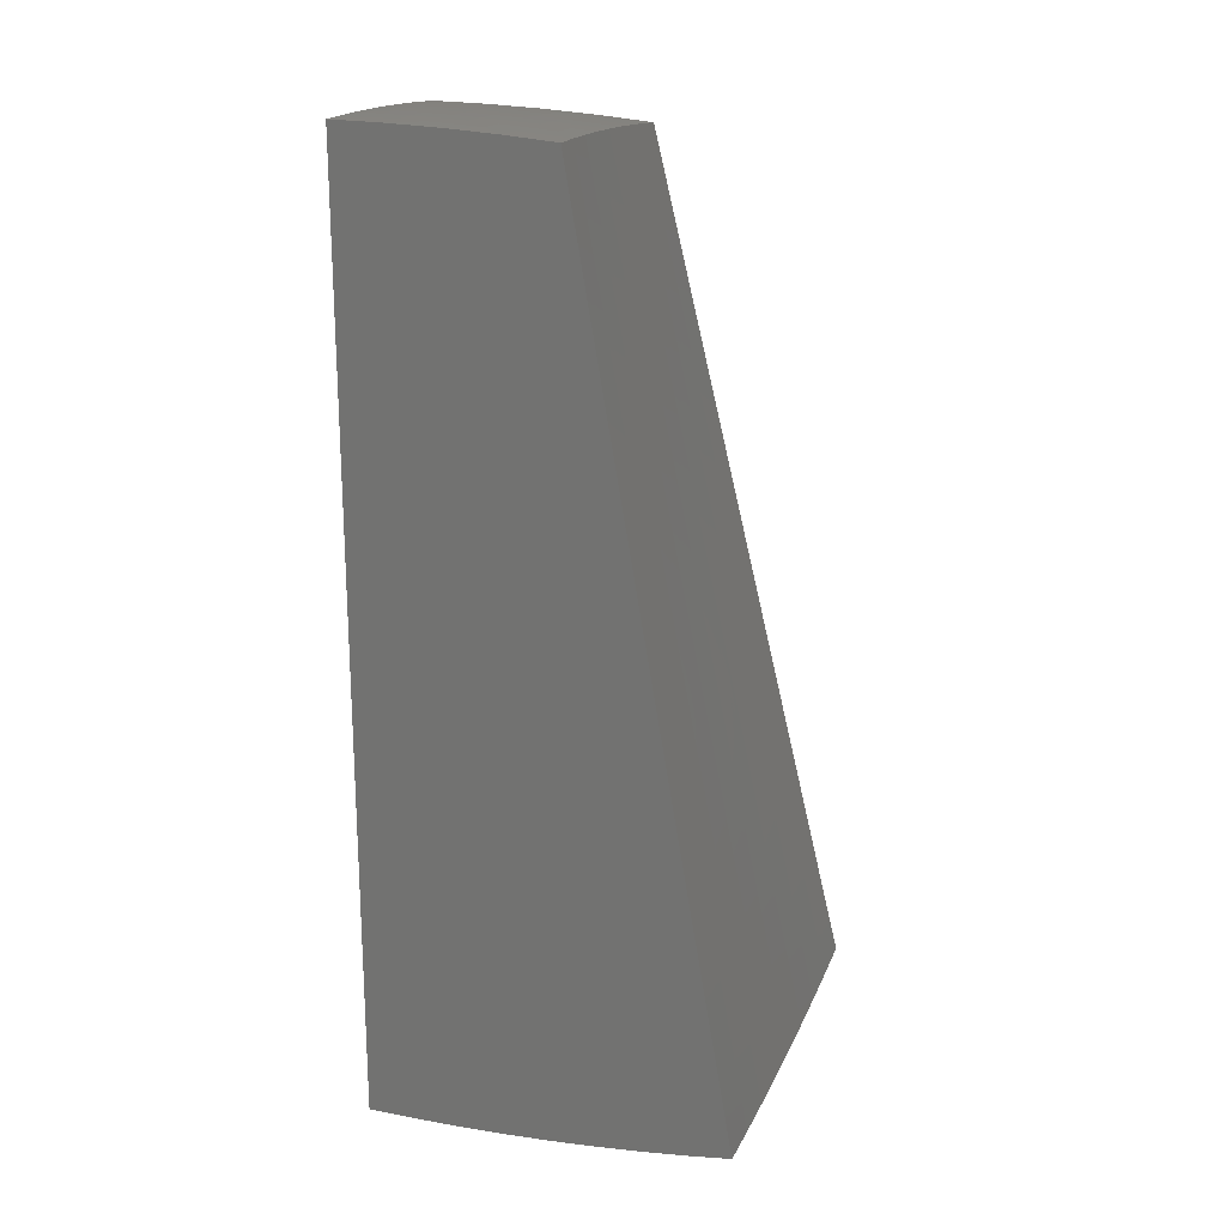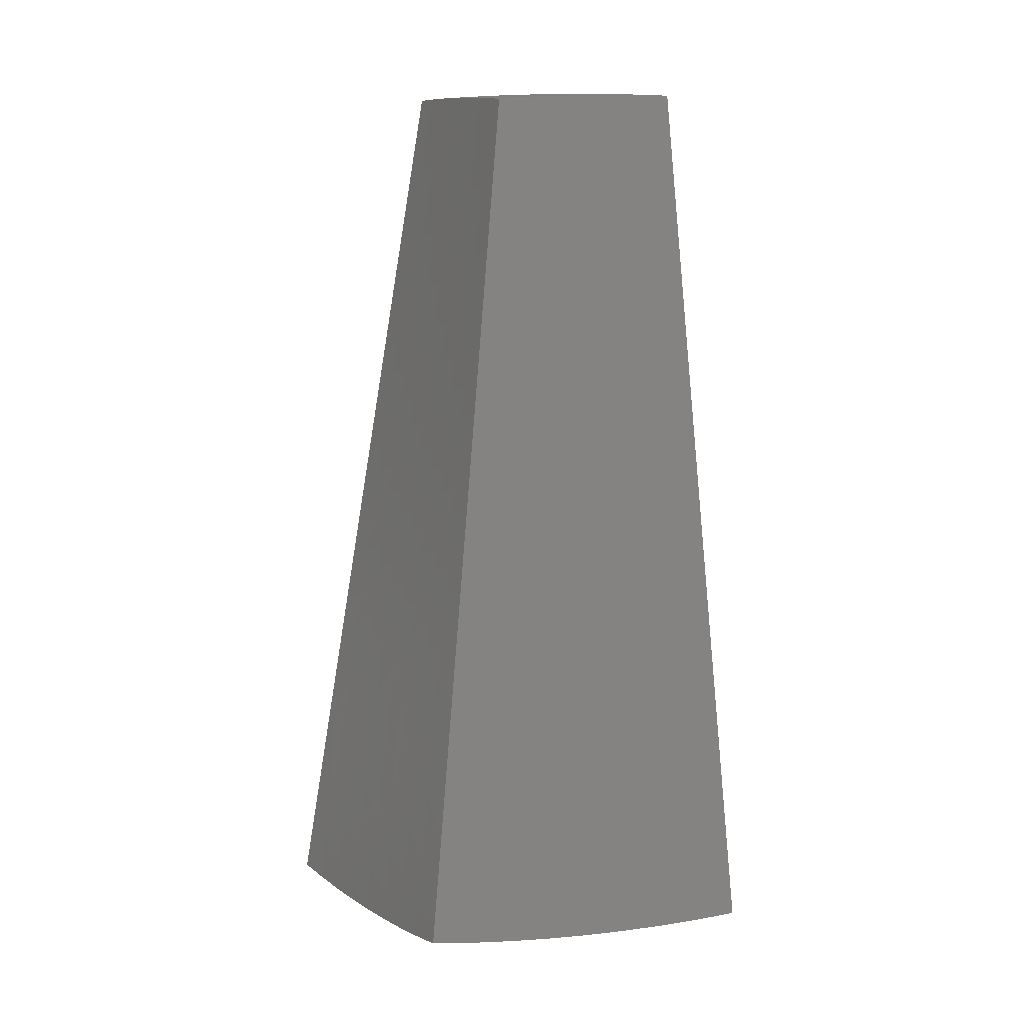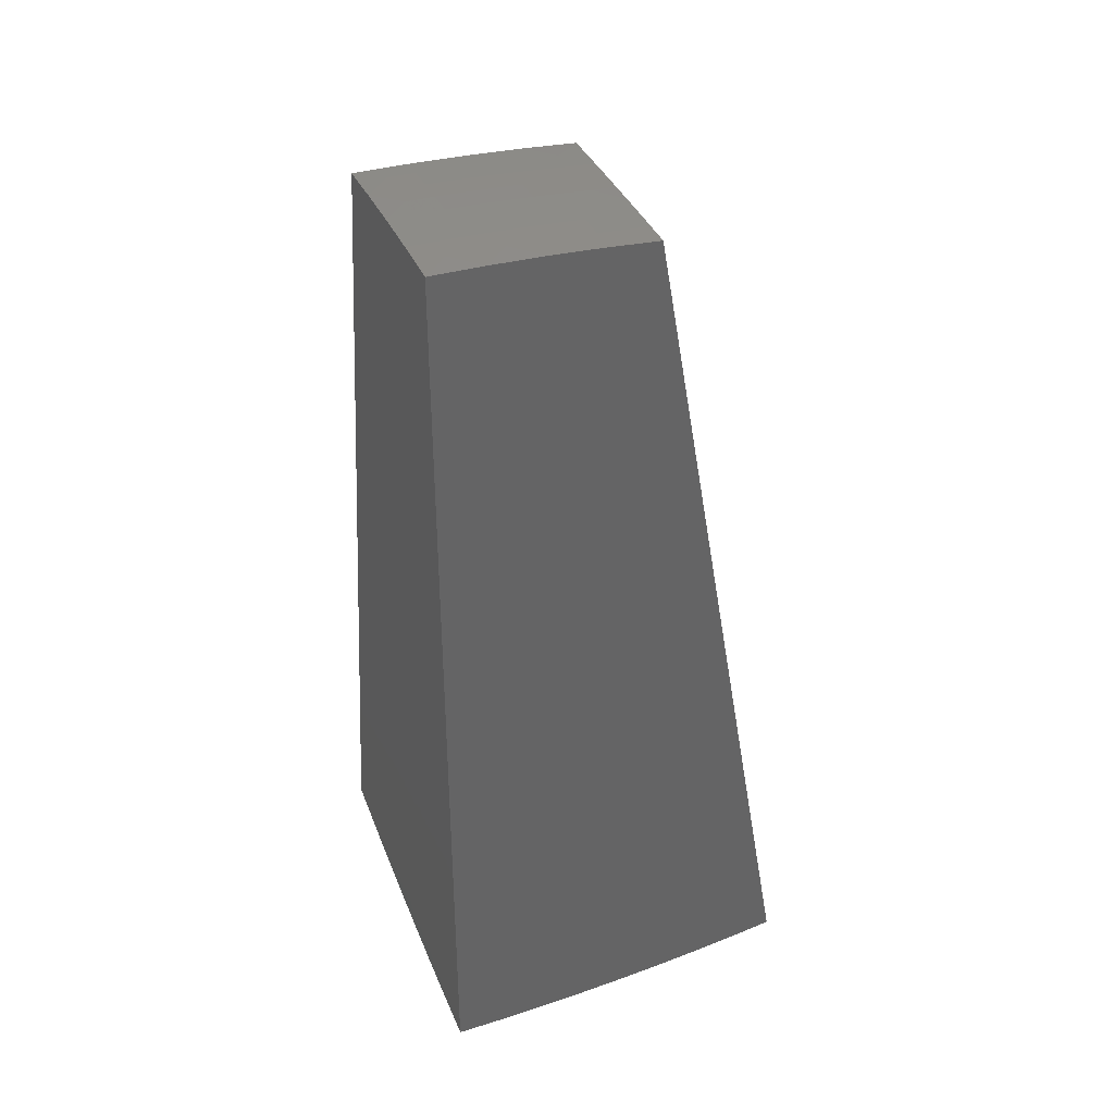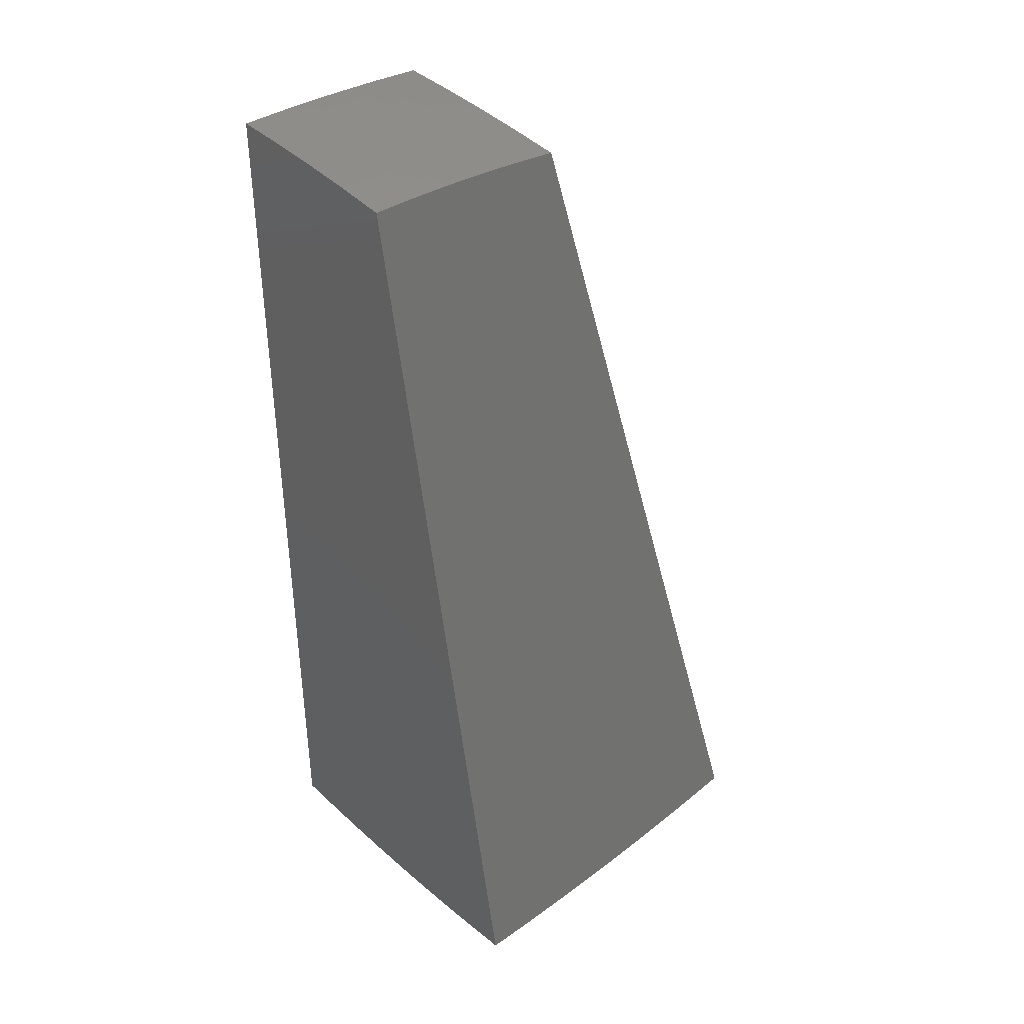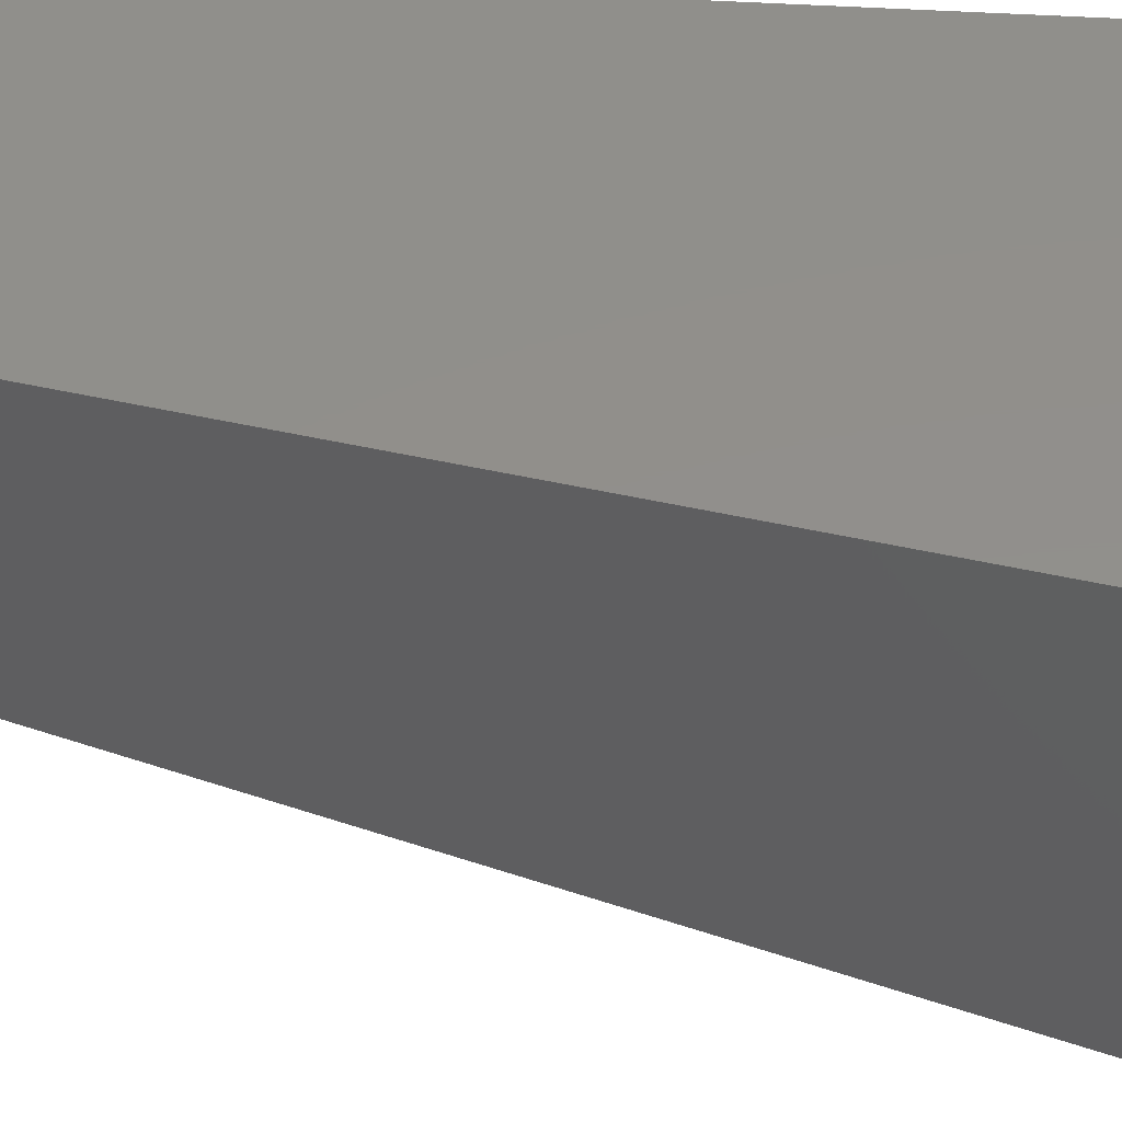
<metadata>
{"format":"stl","ext":"stl","renderer":"f3d","projection":"perspective","resolution":1024,"background":"white","views":[{"elev":20.1,"azim":110.3,"up":"+Y"},{"elev":8.9,"azim":-117.3,"up":"+Y"},{"elev":38.3,"azim":68.9,"up":"+Y"},{"elev":39.1,"azim":139.2,"up":"+Y"},{"elev":51.1,"azim":-86.4,"up":"+Z"}]}
</metadata>
<code>
# stl→obj: 234 verts, 464 faces
v -1.533 -8.694 -1.557
v -1.538 -8.724 -1.368
v -0.8861 -5.025 -0.8998
v -1.543 -8.75 -1.176
v -1.547 -8.772 -0.9833
v -1.55 -8.79 -0.7886
v -0.8829 -5.007 -0.6766
v -1.552 -8.804 -0.5926
v -0.8806 -4.994 -0.4512
v -1.554 -8.814 -0.3956
v -0.8792 -4.986 -0.2253
v -1.555 -8.82 -0.198
v -0.8787 -4.984 1.388e-16
v -1.556 -8.822 4.857e-16
v -1.349 -8.723 -1.556
v -1.345 -8.732 -1.507
v -1.351 -8.739 -1.458
v -1.356 -8.746 -1.409
v -1.361 -8.753 -1.36
v -1.164 -8.78 -1.36
v -1.168 -8.787 -1.311
v -0.97 -8.809 -1.311
v -0.9733 -8.815 -1.261
v -0.7751 -8.834 -1.261
v -0.7776 -8.84 -1.212
v -0.5799 -8.854 -1.212
v -0.5817 -8.86 -1.163
v -0.3854 -8.869 -1.163
v -0.3876 -8.881 -1.064
v -0.1922 -8.886 -1.064
v -0.1932 -8.897 -0.9654
v -3.338e-16 -8.897 -0.9837
v -0.1941 -8.906 -0.8669
v -3.378e-16 -8.914 -0.7893
v -0.1949 -8.914 -0.7687
v -0.1956 -8.921 -0.6709
v -0.3932 -8.908 -0.7687
v -0.3947 -8.915 -0.6709
v -0.5933 -8.898 -0.7687
v -0.5954 -8.905 -0.6709
v -0.7956 -8.884 -0.7687
v -0.7984 -8.891 -0.6709
v -0.9991 -8.865 -0.7687
v -1.003 -8.872 -0.6709
v -1.203 -8.842 -0.7687
v -1.207 -8.848 -0.6709
v -1.407 -8.814 -0.7687
v -1.412 -8.82 -0.6709
v -1.416 -8.826 -0.5734
v -1.42 -8.831 -0.4763
v -1.214 -8.859 -0.4763
v -1.217 -8.863 -0.3798
v -1.01 -8.887 -0.3798
v -1.012 -8.89 -0.2838
v -0.8058 -8.909 -0.2838
v -0.8067 -8.911 -0.1885
v -0.6016 -8.925 -0.1885
v -0.602 -8.927 -0.09387
v -0.3993 -8.937 -0.09387
v -0.5971 -8.927 1.537e-16
v -0.3994 -8.937 7.589e-17
v -0.2003 -8.943 2.087e-17
v -0.1978 -8.943 -0.09387
v -3.458e-16 -8.945 2.515e-16
v -3.476e-16 -8.943 -0.1985
v -0.1977 -8.941 -0.1885
v -0.1975 -8.939 -0.2838
v -0.3985 -8.933 -0.2838
v -0.3978 -8.93 -0.3798
v -0.6 -8.92 -0.3798
v -0.5988 -8.916 -0.4763
v -0.8029 -8.901 -0.4763
v -0.8009 -8.897 -0.5734
v -1.006 -8.878 -0.5734
v -1.163 -8.749 -1.556
v -1.15 -8.759 -1.507
v -1.155 -8.766 -1.458
v -0.9592 -8.788 -1.458
v -0.963 -8.796 -1.409
v -0.7668 -8.814 -1.409
v -0.7697 -8.821 -1.36
v -0.574 -8.834 -1.36
v -0.576 -8.841 -1.311
v -0.3816 -8.851 -1.311
v -0.3829 -8.857 -1.261
v -0.1899 -8.863 -1.261
v -0.1905 -8.869 -1.212
v -3.304e-16 -8.875 -1.176
v -0.1911 -8.875 -1.163
v -0.9738 -8.771 -1.556
v -0.9554 -8.781 -1.507
v -0.7639 -8.806 -1.458
v -0.5719 -8.827 -1.409
v -0.3802 -8.844 -1.36
v -0.1893 -8.856 -1.311
v -3.279e-16 -8.85 -1.367
v -0.7825 -8.789 -1.556
v -0.7608 -8.799 -1.507
v -0.5696 -8.82 -1.458
v -0.3788 -8.837 -1.409
v -0.1886 -8.85 -1.36
v -0.5891 -8.803 -1.556
v -0.5674 -8.812 -1.507
v -0.3773 -8.83 -1.458
v -0.1879 -8.843 -1.409
v -0.3941 -8.814 -1.556
v -0.3757 -8.822 -1.507
v -0.1872 -8.835 -1.458
v -0.1976 -8.82 -1.556
v -0.1864 -8.828 -1.507
v 1.052e-16 -8.822 -1.556
v -3.417e-16 -8.928 -0.5934
v -0.1962 -8.927 -0.5734
v -0.3959 -8.921 -0.5734
v -0.5972 -8.911 -0.5734
v -0.1967 -8.932 -0.4763
v -3.451e-16 -8.937 -0.3964
v -0.1971 -8.936 -0.3798
v -0.7932 -8.914 2.429e-16
v -0.8073 -8.912 -0.09387
v -1.013 -8.892 -0.1885
v -1.219 -8.866 -0.2838
v -1.423 -8.835 -0.3798
v -0.9874 -8.896 3.32e-16
v -1.014 -8.893 -0.09387
v -1.22 -8.868 -0.1885
v -1.425 -8.838 -0.2838
v -1.179 -8.875 4.098e-16
v -1.221 -8.87 -0.09387
v -1.427 -8.84 -0.1885
v -1.369 -8.85 4.649e-16
v -1.428 -8.841 -0.09387
v -1.401 -8.806 -0.8669
v -1.395 -8.797 -0.9654
v -1.387 -8.788 -1.064
v -1.193 -8.825 -0.9654
v -1.186 -8.815 -1.064
v -0.9904 -8.848 -0.9654
v -0.9852 -8.838 -1.064
v -0.7886 -8.867 -0.9654
v -0.7845 -8.857 -1.064
v -0.5881 -8.881 -0.9654
v -0.5851 -8.871 -1.064
v -0.3897 -8.891 -0.9654
v -1.379 -8.777 -1.163
v -1.18 -8.805 -1.163
v -0.9795 -8.827 -1.163
v -0.78 -8.846 -1.163
v -1.371 -8.766 -1.261
v -1.375 -8.772 -1.212
v -1.16 -8.773 -1.409
v -1.366 -8.759 -1.311
v -1.172 -8.793 -1.261
v -1.176 -8.799 -1.212
v -0.9765 -8.822 -1.212
v -1.198 -8.834 -0.8669
v -0.995 -8.857 -0.8669
v -0.7923 -8.876 -0.8669
v -0.5909 -8.89 -0.8669
v -0.3916 -8.9 -0.8669
v -1.211 -8.854 -0.5734
v -0.9666 -8.802 -1.36
v -1.008 -8.883 -0.4763
v -0.8046 -8.906 -0.3798
v -0.6009 -8.923 -0.2838
v -0.399 -8.935 -0.1885
v -0.7724 -8.827 -1.311
v -0.578 -8.848 -1.261
v -0.3842 -8.864 -1.212
v -0.397 -8.926 -0.4763
v 2.318e-16 -4.967 -0.661
v 2.497e-16 -4.984 -0.8787
v -0.1085 -4.976 -0.7851
v -0.1134 -4.984 -0.8791
v -0.218 -4.978 -0.7851
v -0.2261 -4.986 -0.8801
v -0.3283 -4.981 -0.7851
v -0.3382 -4.99 -0.8818
v -0.4395 -4.985 -0.7851
v -0.4494 -4.994 -0.8842
v -0.5514 -4.991 -0.7851
v -0.5599 -5 -0.8872
v -0.664 -4.998 -0.7851
v -0.6695 -5.007 -0.8908
v -0.777 -5.006 -0.7851
v -0.7783 -5.016 -0.895
v -0.7803 -4.998 -0.6709
v -0.6668 -4.99 -0.6709
v -0.5537 -4.983 -0.6709
v -0.4413 -4.977 -0.6709
v -0.3297 -4.973 -0.6709
v -0.219 -4.97 -0.6709
v -0.2198 -4.963 -0.5572
v -0.1093 -4.961 -0.5572
v -0.1096 -4.955 -0.4441
v 2.505e-16 -4.955 -0.4417
v -0.1098 -4.951 -0.3317
v 2.691e-16 -4.947 -0.2212
v -0.11 -4.948 -0.2202
v -0.1101 -4.946 -0.1096
v -0.2215 -4.95 -0.2202
v -0.2218 -4.948 -0.1096
v -0.333 -4.953 -0.2202
v -0.3333 -4.951 -0.1096
v -0.4462 -4.955 -0.1096
v -0.4427 -4.955 6.939e-17
v -0.5598 -4.961 -0.1096
v -0.6617 -4.967 1.171e-16
v -0.6741 -4.968 -0.1096
v -0.7889 -4.977 -0.1096
v -0.6735 -4.97 -0.2202
v -0.7882 -4.978 -0.2202
v -0.6725 -4.973 -0.3317
v -0.787 -4.981 -0.3317
v -0.671 -4.977 -0.4441
v -0.7853 -4.986 -0.4441
v -0.6691 -4.983 -0.5572
v -0.7831 -4.991 -0.5572
v -0.222 -4.947 2.168e-17
v -1.883e-16 -4.945 2.689e-16
v -0.1089 -4.968 -0.6709
v -0.2206 -4.957 -0.4441
v -0.3308 -4.966 -0.5572
v -0.4429 -4.97 -0.5572
v -0.5557 -4.976 -0.5572
v -0.2211 -4.953 -0.3317
v -0.3318 -4.96 -0.4441
v -0.4442 -4.965 -0.4441
v -0.5573 -4.97 -0.4441
v -0.3325 -4.956 -0.3317
v -0.4458 -4.957 -0.2202
v -0.4451 -4.96 -0.3317
v -0.5585 -4.966 -0.3317
v -0.5593 -4.963 -0.2202
f 1 2 3
f 3 2 4
f 3 4 5
f 5 6 3
f 3 6 7
f 7 6 8
f 7 8 9
f 9 8 10
f 9 10 11
f 11 10 12
f 11 12 13
f 13 12 14
f 15 16 1
f 1 16 17
f 1 17 2
f 2 17 18
f 2 18 19
f 19 18 20
f 19 20 21
f 21 20 22
f 21 22 23
f 23 22 24
f 23 24 25
f 25 24 26
f 25 26 27
f 27 26 28
f 27 28 29
f 29 28 30
f 29 30 31
f 31 30 32
f 31 32 33
f 33 32 34
f 33 34 35
f 35 34 36
f 35 36 37
f 37 36 38
f 37 38 39
f 39 38 40
f 39 40 41
f 41 40 42
f 41 42 43
f 43 42 44
f 43 44 45
f 45 44 46
f 45 46 47
f 47 46 48
f 47 48 6
f 6 48 8
f 8 48 49
f 8 49 50
f 50 49 51
f 50 51 52
f 52 51 53
f 52 53 54
f 54 53 55
f 54 55 56
f 56 55 57
f 56 57 58
f 58 57 59
f 58 59 60
f 60 59 61
f 61 59 62
f 62 59 63
f 62 63 64
f 64 63 65
f 65 63 66
f 65 66 67
f 67 66 68
f 67 68 69
f 69 68 70
f 69 70 71
f 71 70 72
f 71 72 73
f 73 72 74
f 73 74 44
f 44 74 46
f 15 75 16
f 16 75 76
f 16 76 77
f 77 76 78
f 77 78 79
f 79 78 80
f 79 80 81
f 81 80 82
f 81 82 83
f 83 82 84
f 83 84 85
f 85 84 86
f 85 86 87
f 87 86 88
f 87 88 89
f 89 88 30
f 89 30 28
f 75 90 76
f 76 90 91
f 76 91 78
f 78 91 92
f 78 92 80
f 80 92 93
f 80 93 82
f 82 93 94
f 82 94 84
f 84 94 95
f 84 95 86
f 86 95 96
f 86 96 88
f 90 97 91
f 91 97 98
f 91 98 92
f 92 98 99
f 92 99 93
f 93 99 100
f 93 100 94
f 94 100 101
f 94 101 95
f 95 101 96
f 97 102 98
f 98 102 103
f 98 103 99
f 99 103 104
f 99 104 100
f 100 104 105
f 100 105 101
f 101 105 96
f 102 106 103
f 103 106 107
f 103 107 104
f 104 107 108
f 104 108 105
f 105 108 96
f 106 109 107
f 107 109 110
f 107 110 108
f 108 110 111
f 108 111 96
f 109 111 110
f 88 32 30
f 34 112 36
f 36 112 113
f 36 113 38
f 38 113 114
f 38 114 40
f 40 114 115
f 40 115 42
f 42 115 73
f 42 73 44
f 113 112 116
f 116 112 117
f 116 117 118
f 118 117 67
f 118 67 69
f 117 65 67
f 60 119 58
f 58 119 120
f 58 120 56
f 56 120 121
f 56 121 54
f 54 121 122
f 54 122 52
f 52 122 123
f 52 123 50
f 50 123 10
f 50 10 8
f 119 124 120
f 120 124 125
f 120 125 121
f 121 125 126
f 121 126 122
f 122 126 127
f 122 127 123
f 123 127 10
f 124 128 125
f 125 128 129
f 125 129 126
f 126 129 130
f 126 130 127
f 127 130 12
f 127 12 10
f 128 131 129
f 129 131 132
f 129 132 130
f 130 132 12
f 131 14 132
f 132 14 12
f 47 6 133
f 133 6 5
f 133 5 134
f 134 5 135
f 134 135 136
f 136 135 137
f 136 137 138
f 138 137 139
f 138 139 140
f 140 139 141
f 140 141 142
f 142 141 143
f 142 143 144
f 144 143 29
f 144 29 31
f 5 4 135
f 135 4 145
f 135 145 137
f 137 145 146
f 137 146 139
f 139 146 147
f 139 147 141
f 141 147 148
f 141 148 143
f 143 148 27
f 143 27 29
f 2 149 4
f 4 149 150
f 4 150 145
f 145 150 146
f 16 77 17
f 17 77 151
f 17 151 18
f 18 151 20
f 149 2 152
f 152 2 19
f 152 19 21
f 149 152 153
f 153 152 21
f 153 21 23
f 150 149 154
f 154 149 153
f 154 153 155
f 155 153 23
f 155 23 25
f 45 47 133
f 133 134 156
f 156 134 136
f 156 136 157
f 157 136 138
f 157 138 158
f 158 138 140
f 158 140 159
f 159 140 142
f 159 142 160
f 160 142 144
f 160 144 33
f 33 144 31
f 49 48 161
f 161 48 46
f 161 46 74
f 77 79 151
f 151 79 162
f 151 162 20
f 20 162 22
f 147 146 154
f 154 146 150
f 147 154 155
f 43 45 156
f 156 45 133
f 43 156 157
f 49 161 51
f 51 161 163
f 51 163 53
f 53 163 164
f 53 164 55
f 55 164 165
f 55 165 57
f 57 165 166
f 57 166 59
f 59 166 63
f 163 161 74
f 79 81 162
f 162 81 167
f 162 167 22
f 22 167 24
f 148 147 155
f 148 155 25
f 41 43 157
f 41 157 158
f 164 163 72
f 72 163 74
f 81 83 167
f 167 83 168
f 167 168 24
f 24 168 26
f 27 148 25
f 39 41 158
f 39 158 159
f 71 73 115
f 165 164 70
f 70 164 72
f 83 85 168
f 168 85 169
f 168 169 26
f 26 169 28
f 37 39 159
f 37 159 160
f 71 115 170
f 170 115 114
f 170 114 116
f 116 114 113
f 166 165 68
f 68 165 70
f 89 28 169
f 89 169 87
f 87 169 85
f 35 37 160
f 35 160 33
f 118 69 170
f 170 69 71
f 118 170 116
f 63 166 66
f 66 166 68
f 171 172 173
f 173 172 174
f 173 174 175
f 175 174 176
f 175 176 177
f 177 176 178
f 177 178 179
f 179 178 180
f 179 180 181
f 181 180 182
f 181 182 183
f 183 182 184
f 183 184 185
f 185 184 186
f 185 186 3
f 3 7 185
f 185 7 187
f 185 187 183
f 183 187 188
f 183 188 181
f 181 188 189
f 181 189 179
f 179 189 190
f 179 190 177
f 177 190 191
f 177 191 192
f 192 191 193
f 192 193 194
f 194 193 195
f 194 195 196
f 196 195 197
f 196 197 198
f 198 197 199
f 198 199 200
f 200 199 201
f 200 201 202
f 202 201 203
f 202 203 204
f 204 203 205
f 204 205 206
f 206 205 207
f 206 207 208
f 208 207 209
f 208 209 210
f 210 209 211
f 210 211 212
f 212 211 213
f 212 213 214
f 214 213 215
f 214 215 216
f 216 215 217
f 216 217 218
f 218 217 188
f 218 188 187
f 187 7 218
f 218 7 9
f 218 9 216
f 216 9 214
f 9 11 214
f 214 11 212
f 212 11 210
f 210 11 13
f 210 13 208
f 206 219 204
f 204 219 202
f 202 219 200
f 200 219 220
f 200 220 198
f 196 171 194
f 194 171 221
f 194 221 192
f 192 221 175
f 192 175 177
f 221 171 173
f 175 221 173
f 197 195 222
f 222 195 193
f 222 193 223
f 223 193 191
f 223 191 224
f 224 191 190
f 224 190 225
f 225 190 189
f 225 189 217
f 217 189 188
f 199 197 226
f 226 197 222
f 226 222 227
f 227 222 223
f 227 223 228
f 228 223 224
f 228 224 229
f 229 224 225
f 229 225 215
f 215 225 217
f 199 226 201
f 201 226 230
f 201 230 203
f 203 230 231
f 203 231 205
f 205 231 207
f 230 226 227
f 230 227 232
f 232 227 228
f 232 228 233
f 233 228 229
f 233 229 213
f 213 229 215
f 230 232 231
f 231 232 234
f 231 234 207
f 207 234 209
f 234 232 233
f 213 211 233
f 233 211 234
f 211 209 234
f 111 172 96
f 96 172 88
f 88 172 32
f 32 172 34
f 34 172 171
f 34 171 112
f 112 171 196
f 112 196 117
f 117 196 198
f 117 198 65
f 65 198 220
f 65 220 64
f 111 109 172
f 172 109 174
f 174 109 106
f 174 106 176
f 176 106 102
f 176 102 178
f 178 102 97
f 178 97 180
f 180 97 90
f 180 90 182
f 182 90 75
f 182 75 184
f 184 75 15
f 184 15 186
f 186 15 1
f 186 1 3
f 64 220 62
f 62 220 219
f 62 219 61
f 61 219 206
f 61 206 60
f 60 206 208
f 60 208 119
f 119 208 13
f 119 13 124
f 124 13 128
f 128 13 131
f 131 13 14

</code>
